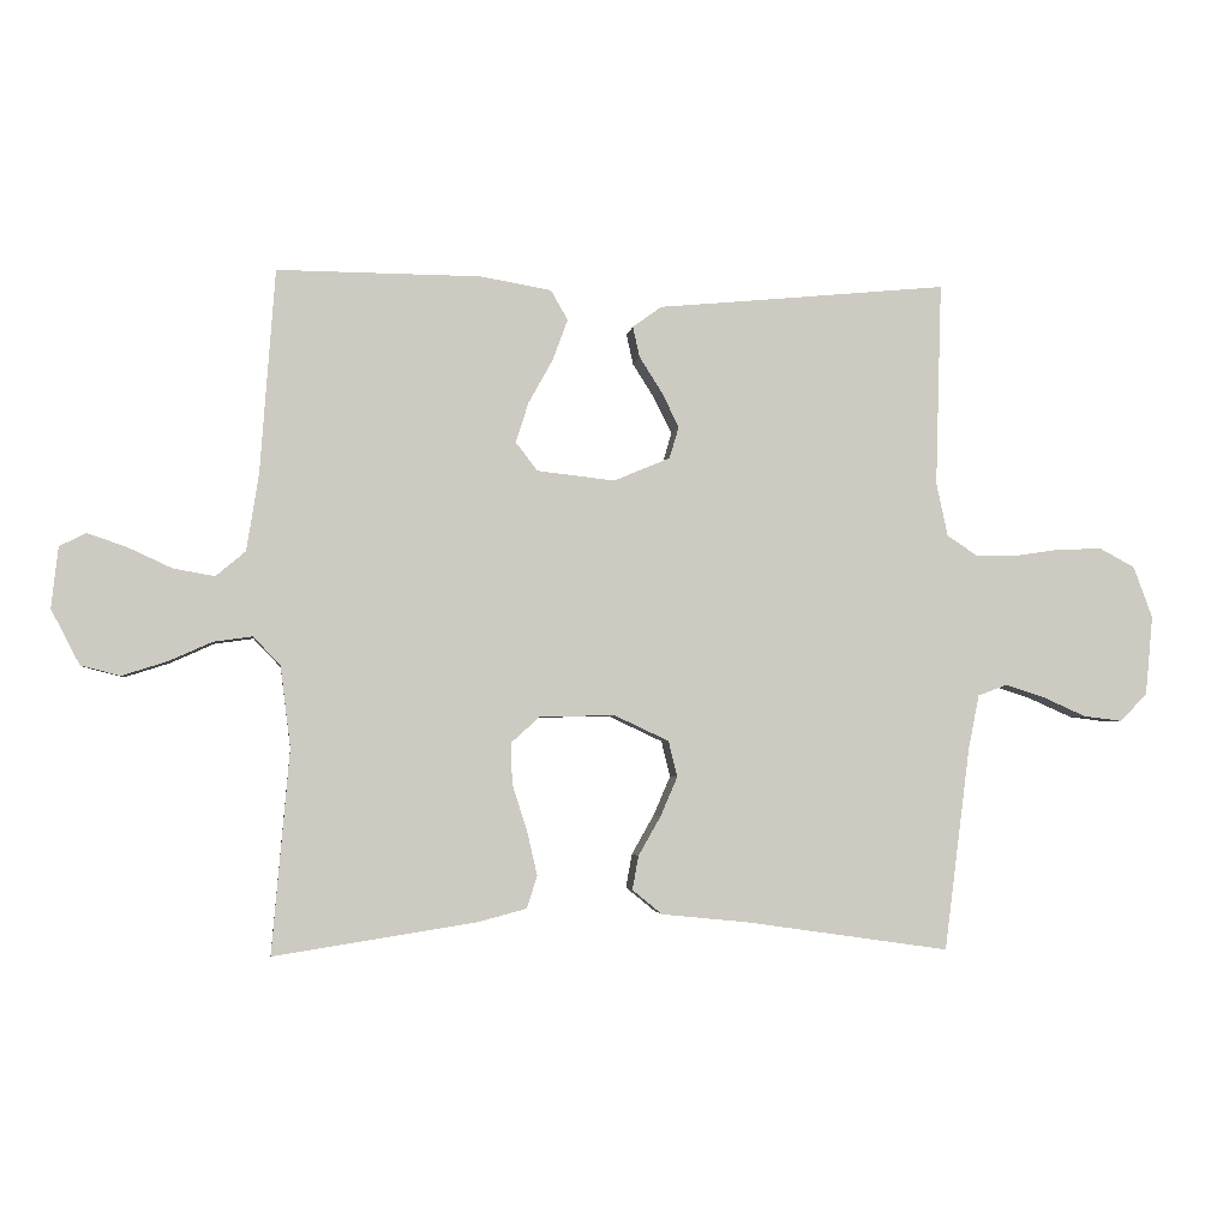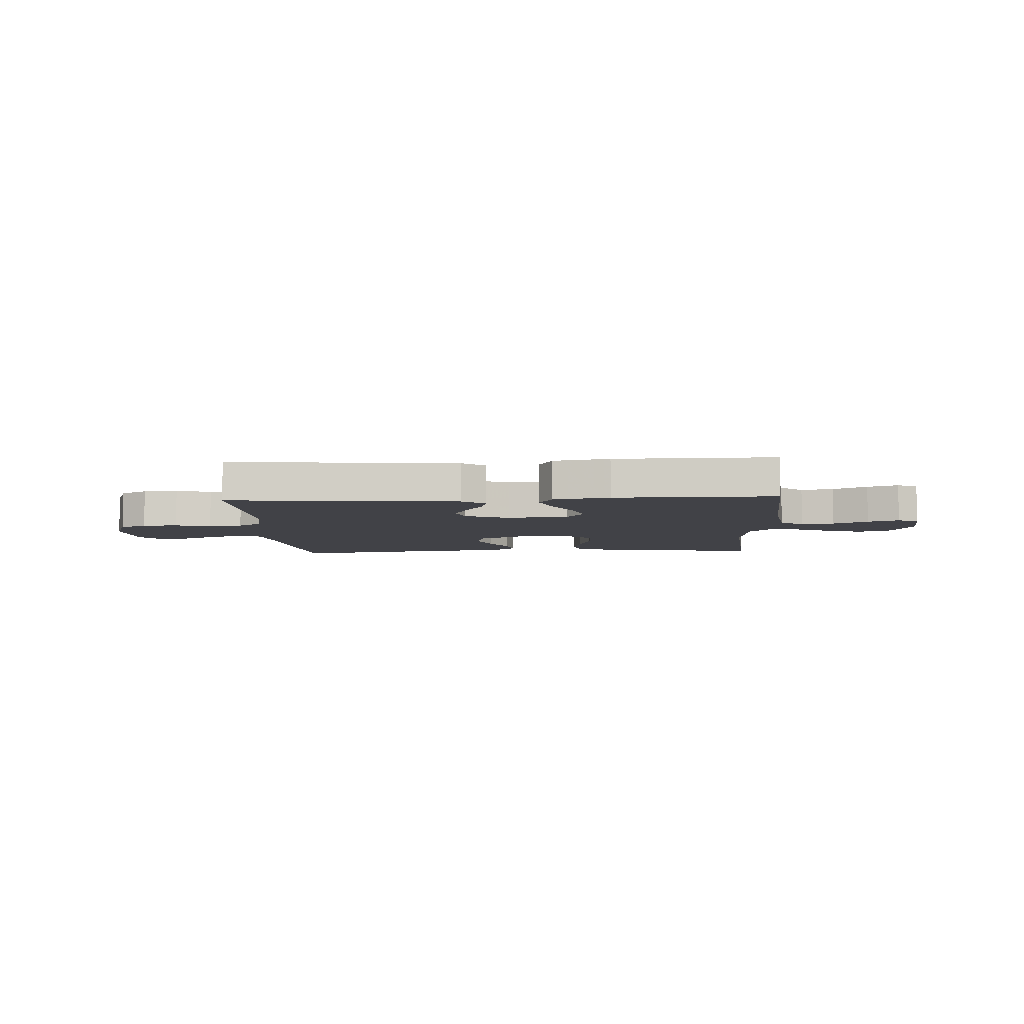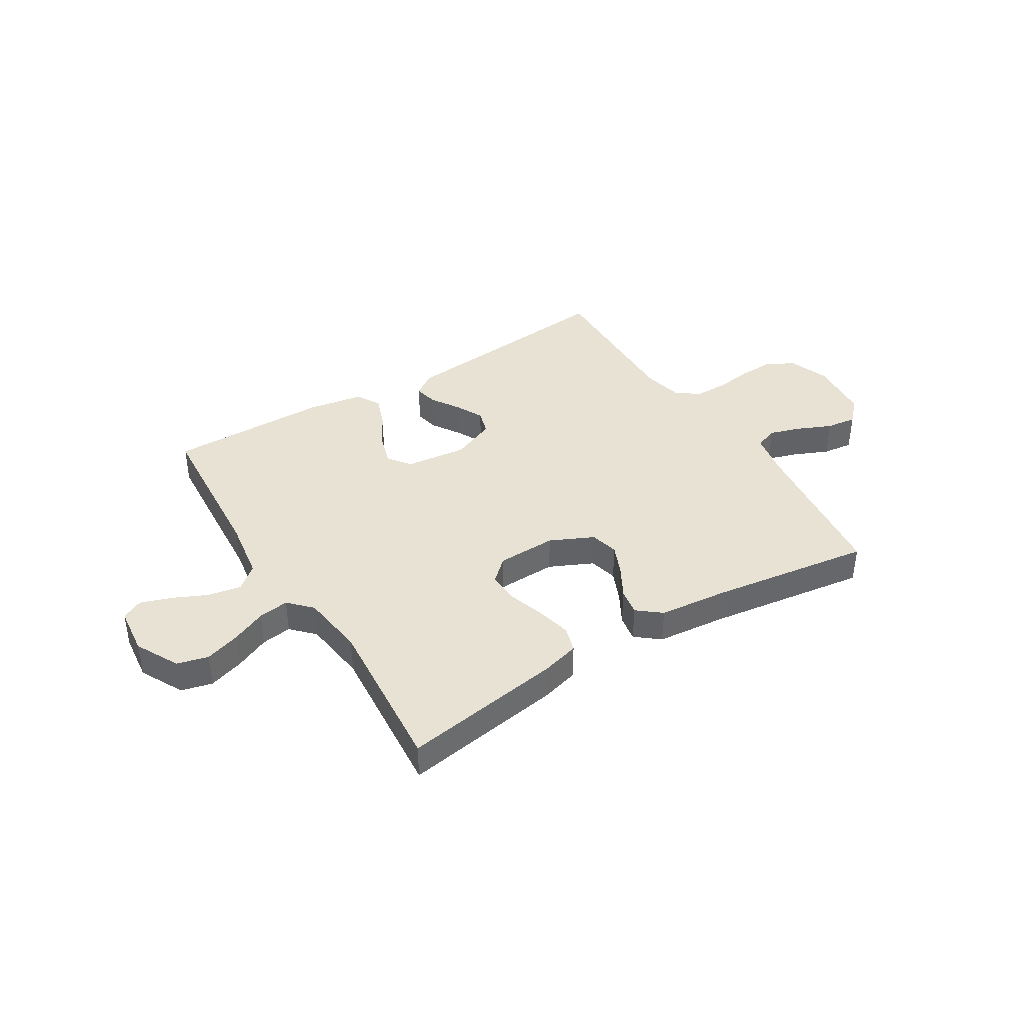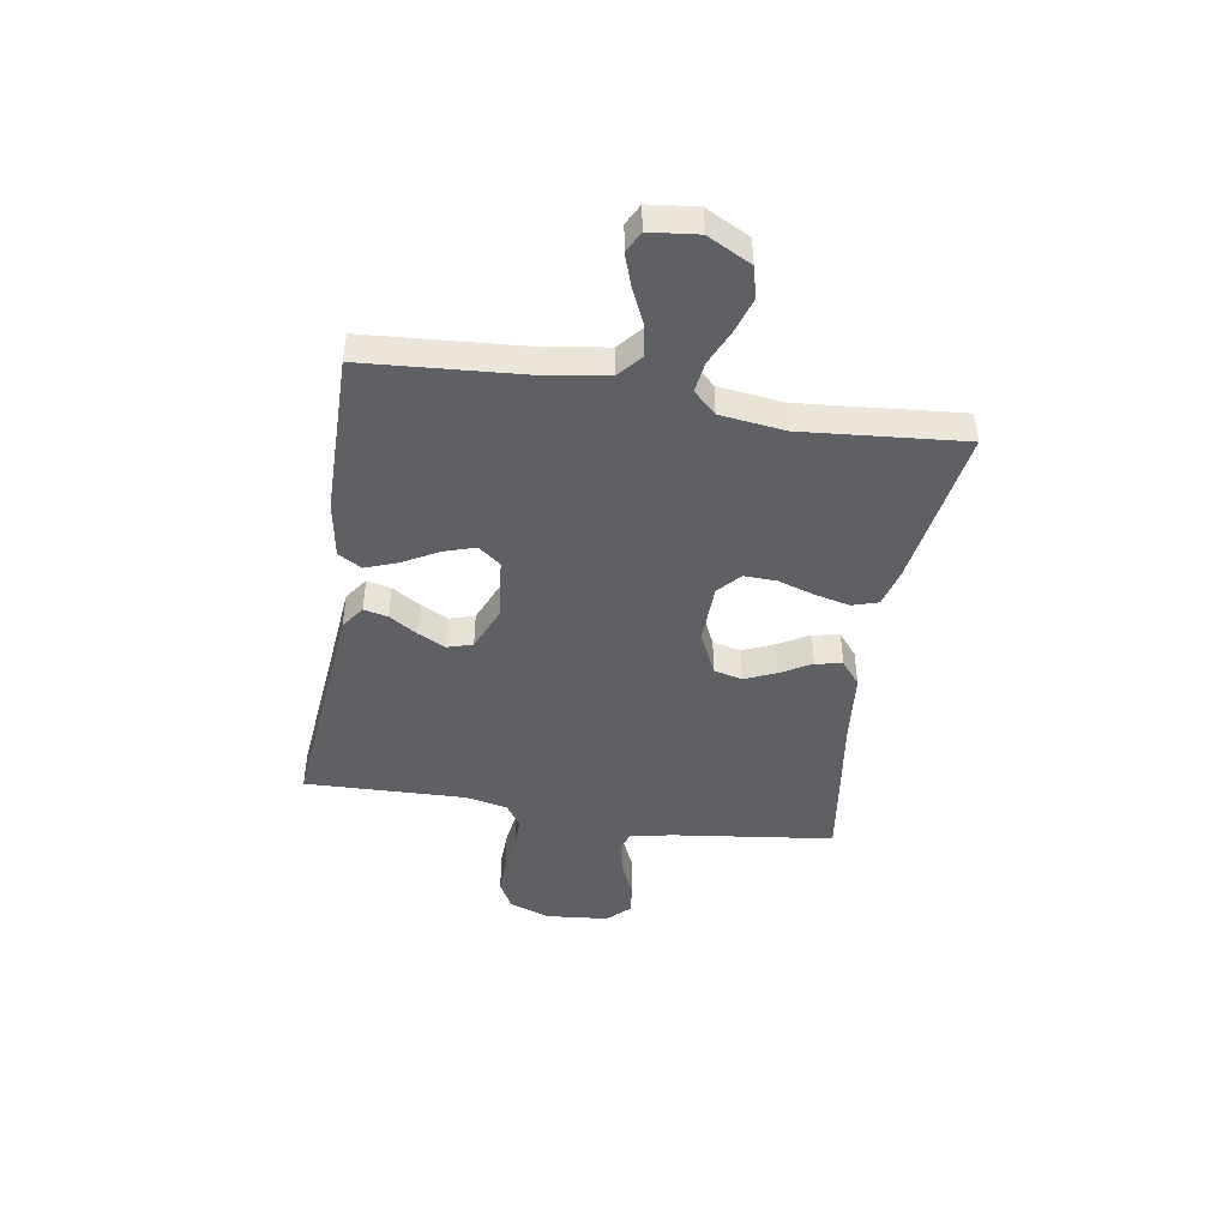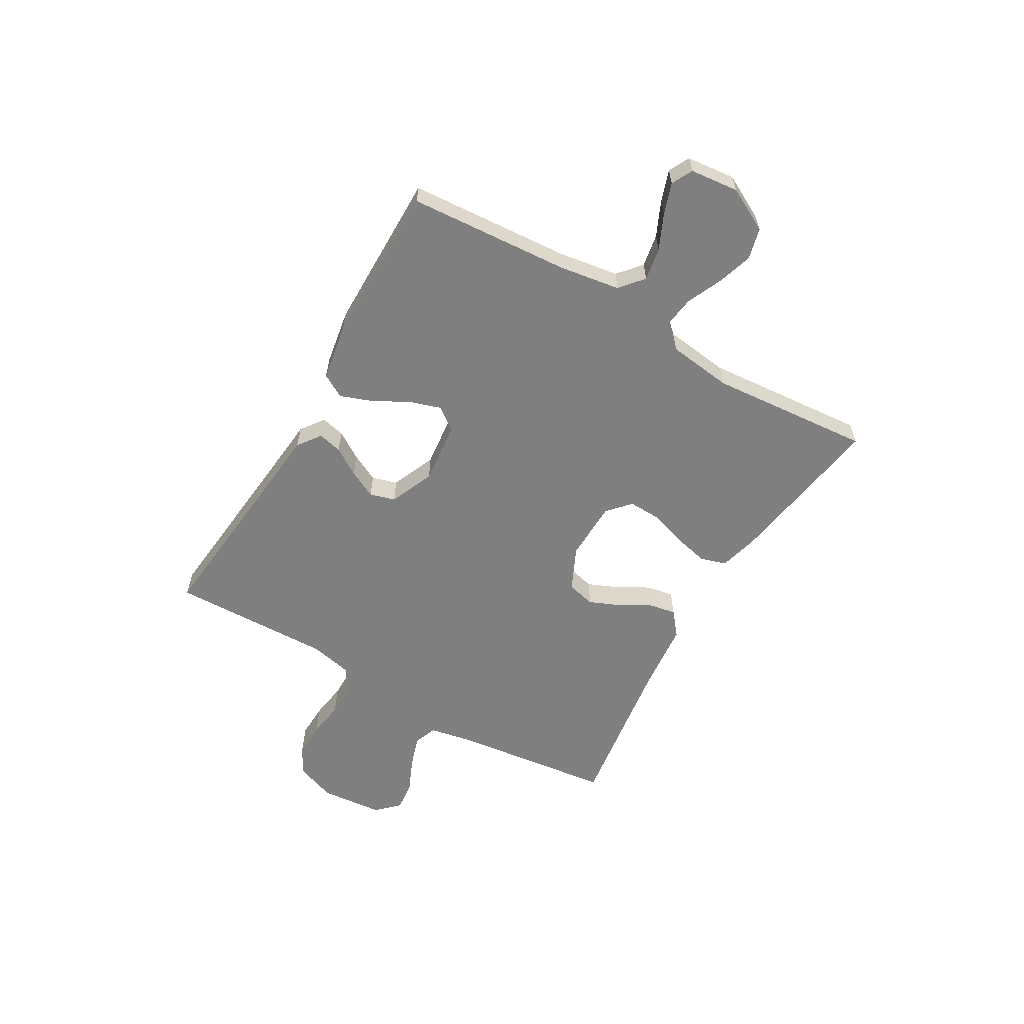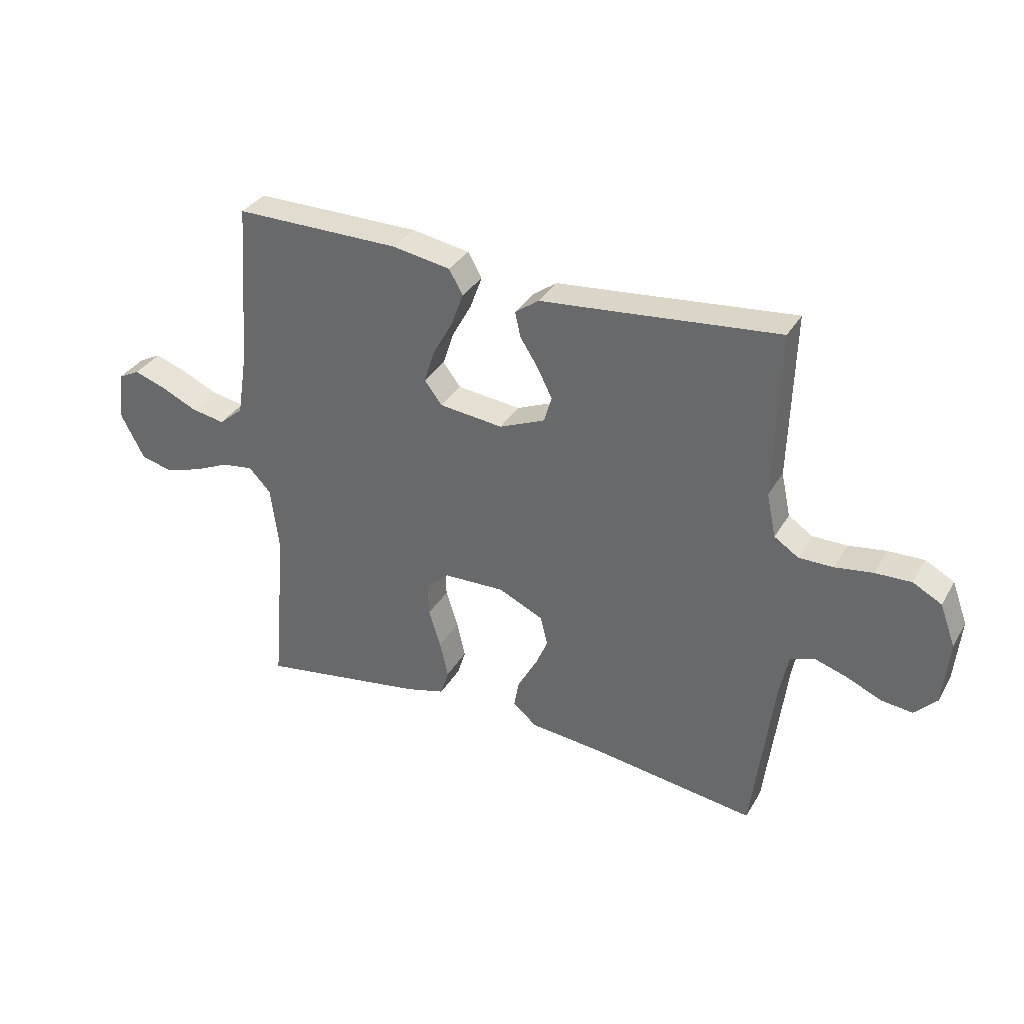
<metadata>
{"format":"obj","ext":"obj","renderer":"f3d","projection":"perspective","resolution":1024,"background":"white","views":[{"elev":-3.3,"azim":172.4,"up":"+Z"},{"elev":-6.8,"azim":3.3,"up":"+Y"},{"elev":39.8,"azim":148.2,"up":"+Y"},{"elev":-44.9,"azim":80.8,"up":"+Y"},{"elev":-59.8,"azim":59.7,"up":"+Y"},{"elev":33.8,"azim":-153.7,"up":"+Z"}]}
</metadata>
<code>
v 0.5 0.07 0.5
v 0.522 0.07 0.2
v 0.54 0.07 0.086
v 0.584 0.07 0.049
v 0.645 0.07 0.06
v 0.71 0.07 0.09
v 0.768 0.07 0.11
v 0.807 0.07 0.09
v 0.817 0.07 0
v 0.775 0.07 -0.081
v 0.717 0.07 -0.096
v 0.651 0.07 -0.075
v 0.586 0.07 -0.046
v 0.529 0.07 -0.038
v 0.489 0.07 -0.08
v 0.474 0.07 -0.2
v 0.5 0.07 -0.5
v 0.2 0.07 -0.453
v 0.129 0.07 -0.434
v 0.114 0.07 -0.386
v 0.129 0.07 -0.321
v 0.151 0.07 -0.252
v 0.153 0.07 -0.192
v 0.111 0.07 -0.154
v 0 0.07 -0.151
v -0.081 0.07 -0.189
v -0.094 0.07 -0.242
v -0.069 0.07 -0.3
v -0.036 0.07 -0.358
v -0.027 0.07 -0.408
v -0.071 0.07 -0.444
v -0.2 0.07 -0.457
v -0.5 0.07 -0.5
v -0.538 0.07 -0.2
v -0.554 0.07 -0.12
v -0.597 0.07 -0.104
v -0.656 0.07 -0.123
v -0.719 0.07 -0.151
v -0.776 0.07 -0.158
v -0.816 0.07 -0.117
v -0.827 0.07 0
v -0.799 0.07 0.076
v -0.747 0.07 0.104
v -0.682 0.07 0.102
v -0.614 0.07 0.092
v -0.552 0.07 0.092
v -0.508 0.07 0.121
v -0.491 0.07 0.2
v -0.5 0.07 0.5
v -0.2 0.07 0.471
v -0.071 0.07 0.459
v -0.028 0.07 0.428
v -0.038 0.07 0.383
v -0.071 0.07 0.331
v -0.097 0.07 0.279
v -0.083 0.07 0.232
v 0 0.07 0.197
v 0.115 0.07 0.21
v 0.147 0.07 0.252
v 0.128 0.07 0.311
v 0.092 0.07 0.376
v 0.07 0.07 0.436
v 0.095 0.07 0.48
v 0.2 0.07 0.498
v 0.5 0 0.5
v 0.522 0 0.2
v 0.54 0 0.086
v 0.584 0 0.049
v 0.645 0 0.06
v 0.71 0 0.09
v 0.768 0 0.11
v 0.807 0 0.09
v 0.817 0 0
v 0.775 0 -0.081
v 0.717 0 -0.096
v 0.651 0 -0.075
v 0.586 0 -0.046
v 0.529 0 -0.038
v 0.489 0 -0.08
v 0.474 0 -0.2
v 0.5 0 -0.5
v 0.2 0 -0.453
v 0.129 0 -0.434
v 0.114 0 -0.386
v 0.129 0 -0.321
v 0.151 0 -0.252
v 0.153 0 -0.192
v 0.111 0 -0.154
v 0 0 -0.151
v -0.081 0 -0.189
v -0.094 0 -0.242
v -0.069 0 -0.3
v -0.036 0 -0.358
v -0.027 0 -0.408
v -0.071 0 -0.444
v -0.2 0 -0.457
v -0.5 0 -0.5
v -0.538 0 -0.2
v -0.554 0 -0.12
v -0.597 0 -0.104
v -0.656 0 -0.123
v -0.719 0 -0.151
v -0.776 0 -0.158
v -0.816 0 -0.117
v -0.827 0 0
v -0.799 0 0.076
v -0.747 0 0.104
v -0.682 0 0.102
v -0.614 0 0.092
v -0.552 0 0.092
v -0.508 0 0.121
v -0.491 0 0.2
v -0.5 0 0.5
v -0.2 0 0.471
v -0.071 0 0.459
v -0.028 0 0.428
v -0.038 0 0.383
v -0.071 0 0.331
v -0.097 0 0.279
v -0.083 0 0.232
v 0 0 0.197
v 0.115 0 0.21
v 0.147 0 0.252
v 0.128 0 0.311
v 0.092 0 0.376
v 0.07 0 0.436
v 0.095 0 0.48
v 0.2 0 0.498
f 63 64 1 2
f 60 61 62 63
f 59 60 63 2
f 58 59 2 3
f 57 58 3 4
f 51 52 53 54
f 50 51 54 55
f 48 49 50 55
f 47 48 55 56
f 42 43 44 45
f 42 45 46
f 41 42 46
f 40 41 46
f 37 38 39 40
f 36 37 40 46
f 35 36 46 47
f 32 33 34
f 28 29 30 31
f 27 28 31 32
f 26 27 32 34
f 19 20 21 22
f 17 18 19 22
f 16 17 22 23
f 15 16 23 24
f 10 11 12 13
f 8 9 10 13
f 8 13 14
f 5 6 7 8
f 5 8 14
f 4 5 14
f 57 4 14 15
f 25 26 34 35
f 35 47 56 57
f 25 35 57
f 15 24 25 57
f 66 65 128 127
f 127 126 125 124
f 66 127 124 123
f 67 66 123 122
f 68 67 122 121
f 118 117 116 115
f 119 118 115 114
f 119 114 113 112
f 120 119 112 111
f 109 108 107 106
f 110 109 106
f 110 106 105
f 110 105 104
f 104 103 102 101
f 110 104 101 100
f 111 110 100 99
f 98 97 96
f 95 94 93 92
f 96 95 92 91
f 98 96 91 90
f 86 85 84 83
f 86 83 82 81
f 87 86 81 80
f 88 87 80 79
f 77 76 75 74
f 77 74 73 72
f 78 77 72
f 72 71 70 69
f 78 72 69
f 78 69 68
f 79 78 68 121
f 99 98 90 89
f 121 120 111 99
f 121 99 89
f 121 89 88 79
f 1 65 66 2
f 2 66 67 3
f 3 67 68 4
f 4 68 69 5
f 5 69 70 6
f 6 70 71 7
f 7 71 72 8
f 8 72 73 9
f 9 73 74 10
f 10 74 75 11
f 11 75 76 12
f 12 76 77 13
f 13 77 78 14
f 14 78 79 15
f 15 79 80 16
f 16 80 81 17
f 17 81 82 18
f 18 82 83 19
f 19 83 84 20
f 20 84 85 21
f 21 85 86 22
f 22 86 87 23
f 23 87 88 24
f 24 88 89 25
f 25 89 90 26
f 26 90 91 27
f 27 91 92 28
f 28 92 93 29
f 29 93 94 30
f 30 94 95 31
f 31 95 96 32
f 32 96 97 33
f 33 97 98 34
f 34 98 99 35
f 35 99 100 36
f 36 100 101 37
f 37 101 102 38
f 38 102 103 39
f 39 103 104 40
f 40 104 105 41
f 41 105 106 42
f 42 106 107 43
f 43 107 108 44
f 44 108 109 45
f 45 109 110 46
f 46 110 111 47
f 47 111 112 48
f 48 112 113 49
f 49 113 114 50
f 50 114 115 51
f 51 115 116 52
f 52 116 117 53
f 53 117 118 54
f 54 118 119 55
f 55 119 120 56
f 56 120 121 57
f 57 121 122 58
f 58 122 123 59
f 59 123 124 60
f 60 124 125 61
f 61 125 126 62
f 62 126 127 63
f 63 127 128 64
f 64 128 65 1

</code>
